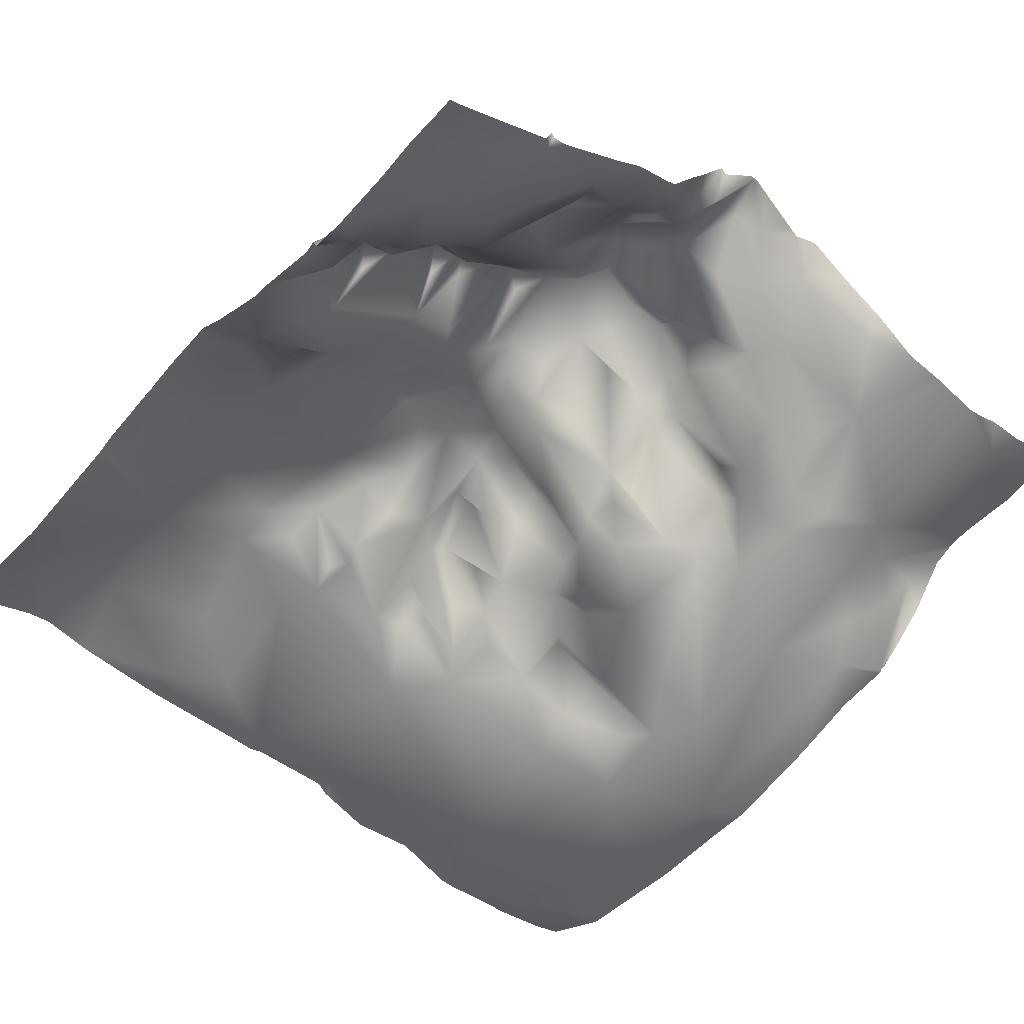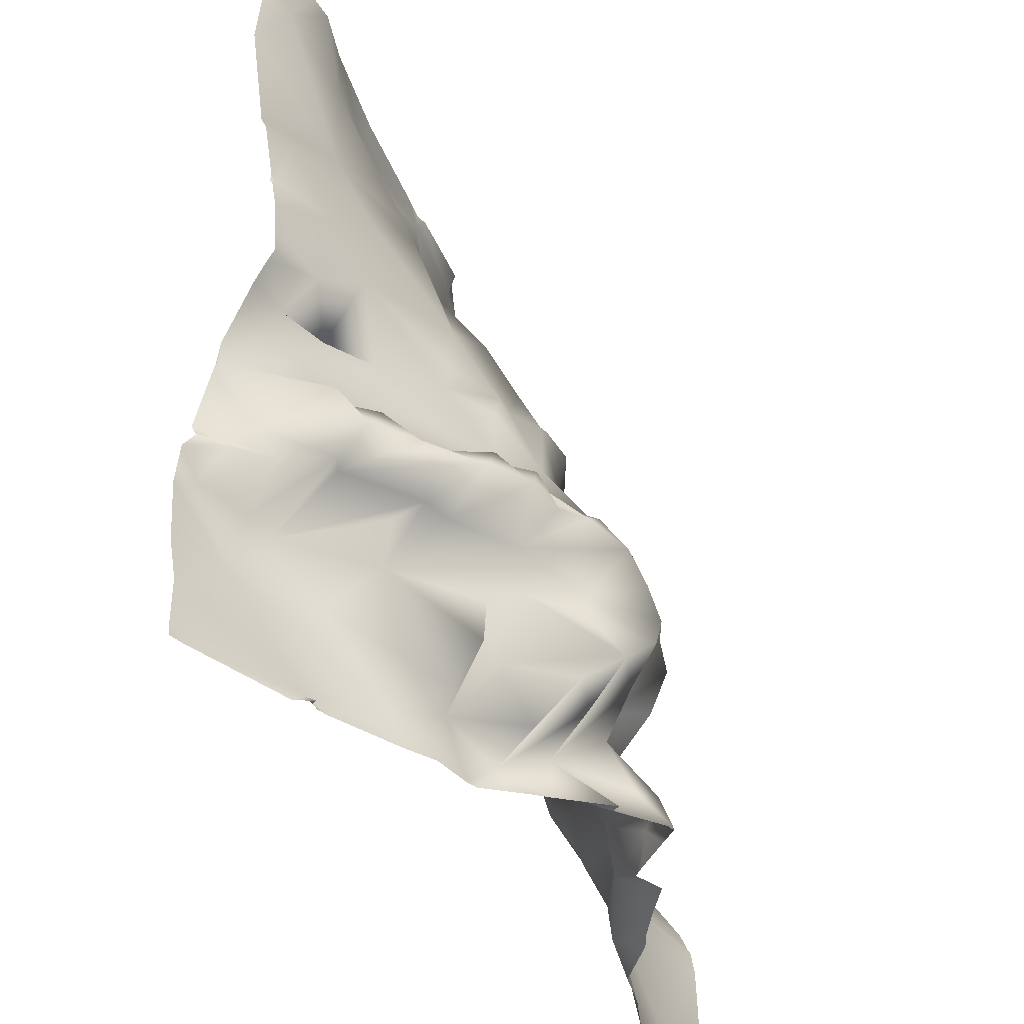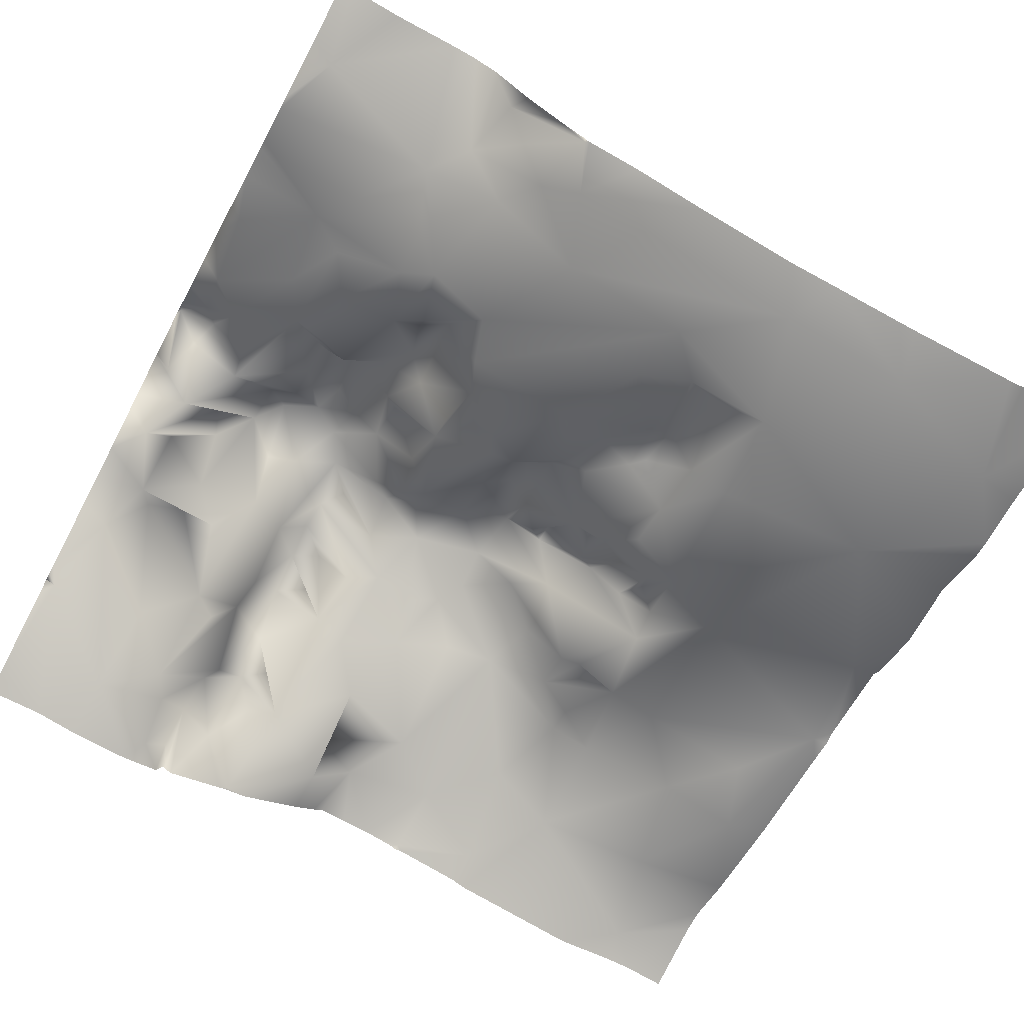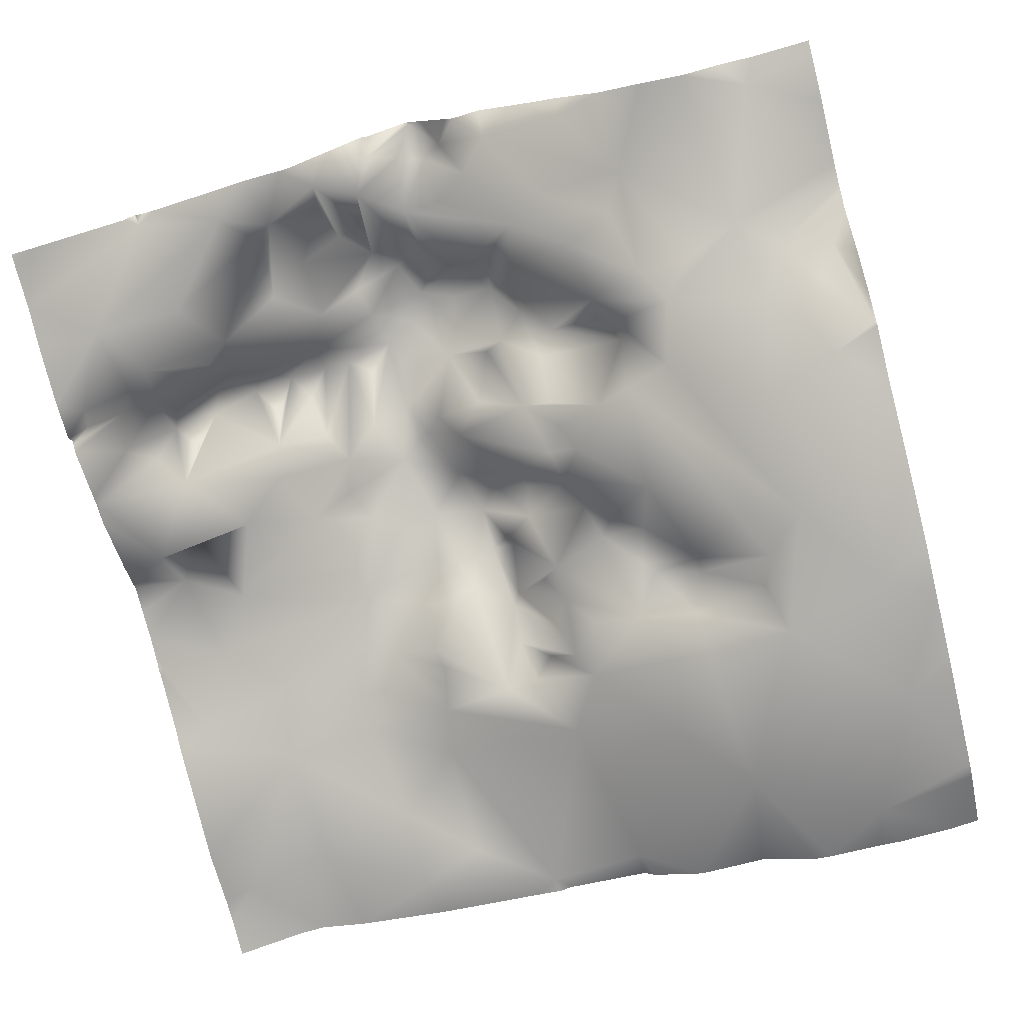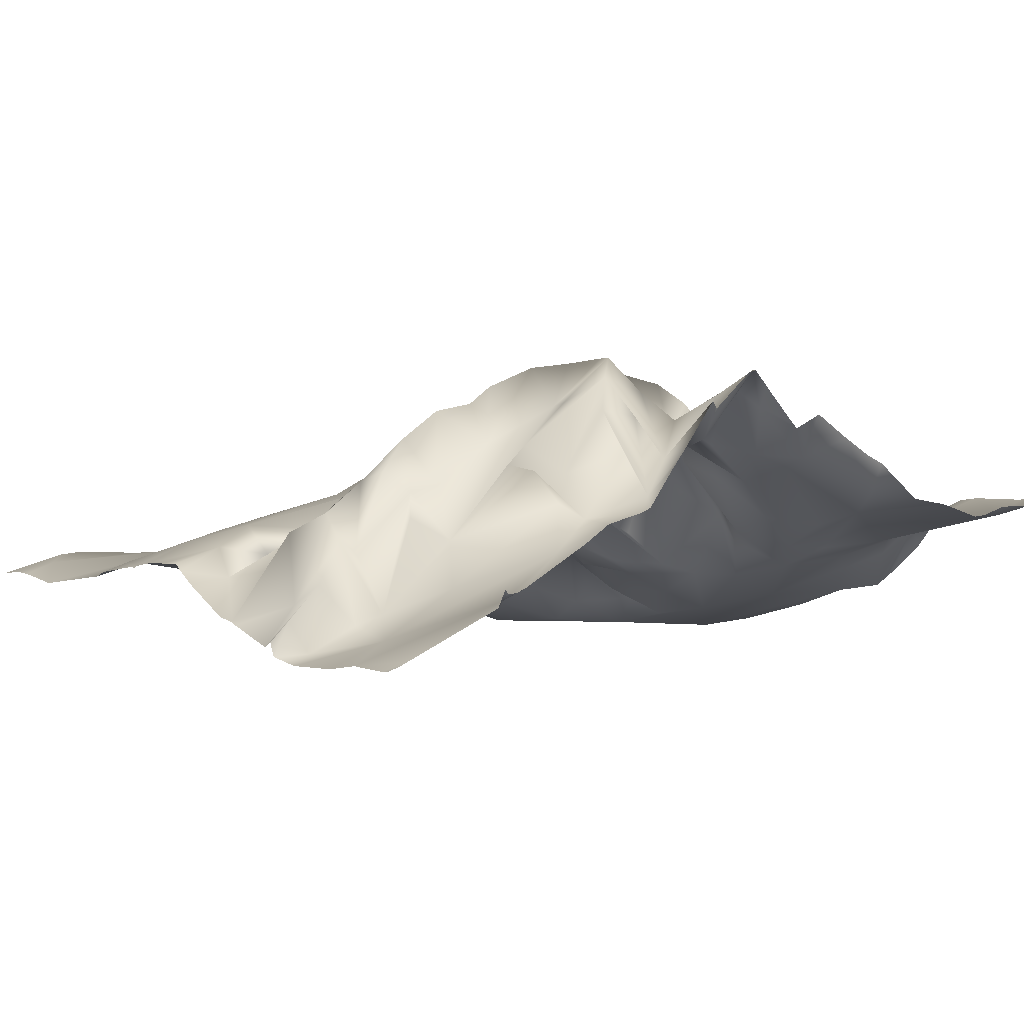
<metadata>
{"format":"obj","ext":"obj","renderer":"f3d","projection":"perspective","resolution":1024,"background":"white","views":[{"elev":-46.6,"azim":140.3,"up":"+Y"},{"elev":-40.8,"azim":114.1,"up":"+Z"},{"elev":-66.9,"azim":-118.2,"up":"+Y"},{"elev":-71.2,"azim":-166.3,"up":"+Y"},{"elev":3.7,"azim":145.0,"up":"+Y"}]}
</metadata>
<code>
o lod_1_147_Cube.147
v -769.4 16.63 365.4
v -769.8 20.1 320.2
v -790.5 18.4 360.5
v -787.7 20.91 333.1
v -813.5 17.89 355.1
v -809.7 26.16 333.8
v -809.4 29.39 324.3
v -792.1 26.68 317.3
v -777.9 25.71 303.5
v -816.2 35.46 301.7
v -819.6 30.71 316
v -817.5 23.93 323
v -830.4 19 329.6
v -814.6 11.21 372.1
v -829.4 12.39 366.4
v -846.9 9.558 377.7
v -828.1 20.73 342.4
v -861.6 9.194 338.4
v -846.9 18.05 327.2
v -869.5 7.728 375.3
v -901.4 -6.135 355.2
v -930.3 -5.994 370.1
v -941.4 -7.609 340.8
v -917.7 -4.311 319.2
v -897.7 -2.271 321
v -869.4 6.306 323.7
v -854.4 19.47 326.9
v -859.3 19.71 321.7
v -851.8 28.27 319.9
v -852.4 33.79 311.5
v -866 9.75 318.9
v -862.1 21.62 314.5
v -854.3 32.94 308.4
v -866.6 17.14 307.2
v -872.6 13.08 312.9
v -883.7 8.027 312.3
v -861.3 31.71 305.7
v -865.9 21.21 299.4
v -855.2 41.38 298.3
v -849.7 42.69 298.3
v -854.8 34.17 293.5
v -878.9 22.12 294.9
v -887 17.62 302.4
v -889.5 18.81 305.7
v -897.3 3.234 312.5
v -900.6 12.84 305.9
v -914.6 3.683 309.5
v -917.3 -0.152 300.9
v -925.9 1.601 292.6
v -942.5 -5.997 311.3
v -911.2 6.837 291
v -900.5 7.634 300.3
v -925.9 7.715 264.8
v -903.5 14.7 253.7
v -892.2 13.67 281.8
v -906.9 17.91 239.1
v -929.3 18.59 244.1
v -935.9 23.04 233.4
v -913.2 22.56 231.9
v -926.6 23.86 226.5
v -902.1 23.43 232.4
v -902.5 32.77 209.3
v -897.7 29.52 217.5
v -887.2 31.33 223.8
v -893.8 24.47 242.9
v -889.4 33.99 243.5
v -894.2 30.31 249.2
v -893.1 15.46 257.1
v -877.8 47.85 247
v -889.6 27.07 236.9
v -869.1 44.41 232.2
v -873.4 42.22 251.6
v -885.4 17.9 260.3
v -873.9 26.17 259.4
v -867.1 29.64 259.6
v -870.8 52.09 241.8
v -864.7 47.01 246.5
v -864.2 62.57 236.1
v -872.5 41.17 224.9
v -874.1 40.55 217.1
v -882 43.96 211.9
v -872.2 46.5 195.7
v -865.6 47.31 203.3
v -865 58.21 227.2
v -859.9 50.94 226.2
v -854.3 64.86 236.7
v -853.5 56.72 242.3
v -859.7 56.14 250.7
v -856.1 37.89 258.4
v -849 37.74 265.3
v -840.3 51.63 266.8
v -845 42.04 261.1
v -846.1 46.54 277.9
v -832.9 48.44 271.3
v -861.7 29.94 275.9
v -854 44.55 281.9
v -862.7 37.99 282.9
v -861.5 30.66 288
v -849.4 47.19 289.1
v -872.8 21.83 277.9
v -870.7 25.74 271.7
v -874.5 28.66 266.4
v -878 18.5 269.9
v -870.7 33.55 283.3
v -881.9 16.14 288.5
v -875.8 25.21 287.1
v -843.8 32.1 303.6
v -830.9 23.19 314.6
v -834.3 29.6 305.5
v -837.3 46.87 286.9
v -835.6 42.06 297.3
v -828.7 42.7 286.8
v -821.5 44.26 283.5
v -827.4 37.86 306.7
v -832.3 21.67 319.1
v -814.4 35.62 290.2
v -786.6 29.76 291.5
v -808.5 37.19 278.3
v -792.7 29.84 273.3
v -780.4 24.65 270.8
v -774.4 25.87 282.7
v -763.5 20.84 302.5
v -762.9 12.38 254.5
v -772 19.72 273.6
v -782.1 23.37 257.6
v -775.5 30.94 252
v -772.2 16.13 244.1
v -781.3 35.24 246.3
v -785.6 35.54 252.4
v -790.4 41.71 247
v -784.8 27.06 239.9
v -792.6 44.09 241.3
v -779.5 29.9 237.8
v -773.4 20.98 236
v -766 13.84 235.5
v -767.8 7.427 230.2
v -778.2 12.74 229.1
v -783 14.98 226
v -797.2 39.63 237.4
v -793.8 34.4 232.3
v -800.5 50.94 245.6
v -804.7 38.15 257.4
v -805.1 50.55 252.6
v -809.2 56.84 245.6
v -805 40.79 238.8
v -800.3 29.7 226.7
v -812.2 45.71 222.2
v -813.2 44.65 214.1
v -813.1 38.17 205.2
v -793.3 20.89 215
v -775.3 11.25 213.4
v -790.4 20.31 192.9
v -807.2 28.79 197.6
v -952.6 9.42 253.6
v -817.7 34.9 202.3
v -830 39.58 196.7
v -822 43.78 215
v -821.9 49.43 229.8
v -831.1 58.59 228
v -833.4 57.85 234.7
v -817.9 49.64 238.5
v -836.8 64.33 220.5
v -828.5 48.31 203
v -830.6 57.22 213.2
v -837.5 55.91 210.8
v -838.8 46.96 202.3
v -842 68.61 226.1
v -845.9 68.46 234.4
v -834.7 66.36 245.2
v -841.9 67.32 241
v -842.1 48.33 254.9
v -849.8 59.39 250.2
v -851.5 55.56 226.5
v -857.3 49.56 209.1
v -848.4 54.91 210.6
v -847.4 60.91 221.1
v -855.9 62.49 200.2
v -860.8 57.65 196.6
v -849.4 60.41 197.9
v -843.5 51.33 194.7
v -854 65.87 191.2
v -891.2 38.11 193.7
v -936.1 31.7 196.4
v -938 14.92 250.5
v -943.7 18.82 242.9
v -948.4 26.28 237.1
v -942.2 8.173 258.2
v -830.1 23.01 324.5
v -832 20.98 322.3
v -818.1 58.35 245.6
v -823.9 62.12 246.4
v -829.5 62.31 250.5
v -836.1 55.97 260.1
v -828 47.36 260.3
v -820.1 43.41 266.7
v -817.3 44.48 275.8
v -802.4 36.33 265.3
v -816 43.84 259.4
v -812.8 56 251.9
v -889 20.42 294.1
v -762.5 12.78 259.4
v -762.5 18.67 273.4
v -762.5 12.12 254.1
v -762.5 21.28 278.4
v -762.5 22.76 280.7
v -762.5 6.646 235.6
v -762.5 5.75 227
v -762.5 6.677 213
v -762.5 11.6 252.5
v -762.5 9.498 237.1
v -762.5 8.338 239.5
v -762.5 9.077 237.8
v -762.5 8.376 203.3
v -762.5 8.431 193
v -762.5 8.704 190.6
v -765.5 9.734 190.6
v -766.8 10.28 190.6
v -787.8 19.22 190.6
v -792 21.92 190.6
v -790.1 21.96 190.6
v -789.6 22.95 190.6
v -794.3 22.75 190.6
v -809.3 30.98 190.6
v -815.1 34.65 190.6
v -823.6 36.67 190.6
v -825.8 37.59 190.6
v -831.9 45.76 190.6
v -834.7 49.21 190.6
v -842.4 59.4 190.6
v -843.4 57.77 190.6
v -852.4 65.38 190.6
v -854.2 65.85 190.6
v -864 55.34 190.6
v -857.3 62.39 190.6
v -953.1 9.31 254.4
v -953.1 7.292 266.7
v -953.1 9.508 253.8
v -953.1 10.35 253.5
v -953.1 14.1 247.3
v -953.1 20.8 239.1
v -953.1 30.8 230.3
v -953.1 32.39 226.4
v -953.1 10.63 252.2
v -902.2 36.9 190.6
v -910.1 35.53 190.6
v -912.2 35.11 190.6
v -921.7 32.11 190.6
v -924.6 32.31 190.6
v -953.1 33.94 219.7
v -953.1 33.12 225.1
v -953.1 34.25 205.1
v -953.1 37.12 193.2
v -866.1 53.31 190.6
v -872.5 56.24 190.6
v -880.7 50.93 190.6
v -887.2 47.09 190.6
v -891.6 45.1 190.6
v -931.1 34.09 190.6
v -939.5 33.92 190.6
v -953.1 37.7 190.6
v -762.5 14.02 372
v -762.5 12.91 381.2
v -778.5 17.13 381.2
v -762.5 13.94 366
v -762.5 12.68 352.2
v -762.5 16.68 322.5
v -762.5 17.97 319.3
v -762.5 20.33 303.9
v -762.5 20.12 302
v -762.5 20.76 300.9
v -762.5 21.95 293.9
v -762.5 22.32 287
v -784 17.57 381.2
v -817.1 11.9 381.2
v -795.4 14.83 381.2
v -841.5 10.25 381.2
v -847.3 9.723 381.2
v -850.3 10.48 381.2
v -869.4 9.581 381.2
v -871.9 7.414 381.2
v -899.2 3.464 381.2
v -883.8 2.971 381.2
v -927.9 -2.167 381.2
v -933.4 -2.433 381.2
v -915.7 -2.325 381.2
v -912.1 -1.969 381.2
v -946.4 -1.47 381.2
v -953.1 -0.1714 381.2
v -953.1 -5.491 366.2
v -953.1 -5.993 364.5
v -953.1 -6.102 362.7
v -953.1 -6.253 333
v -953.1 -4.889 317.3
v -953.1 -6.428 337.1
v -953.1 -4.313 305.7
v -953.1 1.605 283.5
f 263 261 1
f 2 266 267
f 4 265 266
f 1 265 4
f 4 3 1
f 5 3 4
f 6 5 4
f 7 6 4
f 8 7 4
f 8 4 2
f 8 2 9
f 7 8 10
f 10 8 9
f 11 7 10
f 11 12 7
f 7 12 6
f 13 6 12
f 6 17 5
f 13 17 6
f 5 14 3
f 17 15 5
f 15 14 5
f 3 275 273
f 14 274 275
f 14 276 274
f 16 14 15
f 17 16 15
f 18 16 17
f 18 17 13
f 18 13 19
f 18 21 20
f 18 20 16
f 20 278 16
f 282 20 21
f 22 283 285
f 21 286 281
f 21 285 286
f 23 22 21
f 23 21 24
f 21 281 282
f 25 21 26
f 26 21 18
f 24 21 25
f 26 18 27
f 27 18 19
f 28 26 27
f 29 27 19
f 29 28 27
f 30 29 19
f 31 29 30
f 32 31 30
f 31 28 29
f 33 32 30
f 34 32 33
f 34 31 32
f 26 28 31
f 35 26 31
f 35 31 34
f 36 26 35
f 36 35 34
f 37 34 33
f 38 37 33
f 39 38 33
f 34 37 38
f 39 33 40
f 33 30 40
f 41 39 40
f 38 39 41
f 98 38 41
f 36 34 38
f 42 36 38
f 36 42 43
f 44 36 43
f 36 25 26
f 44 45 36
f 45 25 36
f 46 45 44
f 45 24 25
f 47 45 46
f 47 24 45
f 48 47 46
f 48 24 47
f 48 49 24
f 49 50 24
f 50 23 24
f 49 48 51
f 52 48 46
f 48 52 51
f 52 43 200
f 49 51 68
f 52 44 43
f 52 46 44
f 50 49 53
f 49 68 54
f 54 53 49
f 68 51 55
f 56 53 54
f 184 53 57
f 57 53 56
f 60 57 56
f 60 58 57
f 60 56 59
f 59 56 61
f 62 59 61
f 62 61 63
f 61 56 70
f 63 61 64
f 64 61 70
f 56 65 70
f 56 54 65
f 65 66 70
f 65 67 66
f 54 67 65
f 67 54 68
f 66 67 69
f 70 66 69
f 70 69 71
f 69 67 72
f 68 73 67
f 67 73 72
f 72 73 74
f 72 74 75
f 69 72 76
f 71 69 76
f 76 72 77
f 72 75 77
f 76 77 78
f 71 76 78
f 79 70 71
f 64 70 79
f 80 64 79
f 63 64 80
f 81 63 80
f 62 63 81
f 60 59 62
f 81 80 83
f 82 81 83
f 82 62 81
f 80 79 84
f 80 84 85
f 79 71 84
f 71 78 84
f 84 78 85
f 85 78 86
f 78 77 87
f 78 87 86
f 77 75 88
f 88 75 89
f 89 90 92
f 89 75 90
f 90 91 92
f 90 93 91
f 91 93 94
f 90 95 93
f 95 96 93
f 97 98 96
f 93 96 99
f 96 98 99
f 95 97 96
f 95 100 97
f 90 101 95
f 75 101 90
f 101 100 95
f 102 101 75
f 103 101 102
f 73 102 75
f 73 103 102
f 74 73 75
f 73 68 103
f 68 55 103
f 103 100 101
f 103 55 100
f 100 55 105
f 100 104 97
f 100 106 104
f 105 106 100
f 104 98 97
f 104 106 98
f 106 38 98
f 99 98 41
f 99 41 40
f 99 40 107
f 40 30 107
f 107 30 19
f 107 19 108
f 99 107 110
f 107 108 109
f 107 109 111
f 110 107 111
f 99 110 93
f 110 111 112
f 93 110 94
f 94 110 112
f 91 94 193
f 112 113 94
f 111 109 114
f 109 108 114
f 114 108 11
f 114 11 10
f 111 114 10
f 111 10 112
f 115 11 108
f 19 115 108
f 19 13 115
f 112 10 113
f 10 116 113
f 116 10 117
f 118 113 116
f 118 116 117
f 117 10 9
f 119 118 117
f 119 117 120
f 120 117 121
f 121 117 9
f 9 2 122
f 2 268 122
f 121 271 272
f 122 268 269
f 121 272 205
f 124 204 202
f 121 204 124
f 121 124 120
f 124 119 120
f 125 119 124
f 125 124 123
f 123 201 203
f 127 126 123
f 126 125 123
f 128 125 126
f 128 126 127
f 129 125 128
f 130 129 128
f 130 128 131
f 132 130 131
f 131 128 133
f 133 128 127
f 133 127 134
f 135 212 210
f 134 211 212
f 127 209 211
f 135 206 136
f 136 206 207
f 134 135 136
f 137 134 136
f 137 133 134
f 138 133 137
f 138 131 133
f 139 131 138
f 140 139 138
f 146 140 138
f 139 132 131
f 139 141 132
f 132 141 130
f 130 125 129
f 130 142 125
f 141 142 130
f 143 142 141
f 144 143 141
f 145 144 141
f 145 141 139
f 145 139 146
f 146 139 140
f 146 161 145
f 148 147 146
f 149 148 146
f 150 146 138
f 149 146 150
f 150 138 151
f 138 137 151
f 151 137 136
f 151 207 208
f 214 216 217
f 151 213 152
f 153 150 151
f 149 150 153
f 153 151 152
f 152 217 218
f 291 22 23
f 235 187 154
f 153 224 155
f 156 225 226
f 155 149 153
f 155 148 149
f 155 147 148
f 155 157 147
f 147 158 146
f 158 161 146
f 157 158 147
f 159 160 158
f 160 161 158
f 162 159 158
f 162 158 157
f 163 155 156
f 163 157 155
f 163 164 157
f 156 164 163
f 164 162 157
f 165 162 164
f 156 165 164
f 166 165 156
f 166 162 165
f 166 176 162
f 162 167 159
f 176 167 162
f 167 160 159
f 167 168 160
f 160 169 161
f 168 170 160
f 160 170 169
f 168 87 170
f 86 87 168
f 172 171 170
f 87 172 170
f 87 77 172
f 77 88 172
f 85 86 168
f 83 80 174
f 173 85 168
f 173 168 167
f 85 173 175
f 80 85 175
f 173 167 176
f 175 173 176
f 175 176 166
f 174 80 175
f 83 174 177
f 178 83 177
f 174 175 177
f 179 177 175
f 179 175 166
f 180 179 166
f 181 177 179
f 178 177 181
f 82 83 178
f 181 179 180
f 182 255 256
f 82 255 182
f 180 231 181
f 181 231 232
f 180 229 230
f 156 228 166
f 182 62 82
f 244 62 182
f 183 248 258
f 183 247 248
f 249 60 183
f 250 58 60
f 58 184 57
f 185 184 58
f 186 185 58
f 186 154 185
f 154 184 185
f 154 187 184
f 187 53 184
f 187 50 53
f 296 50 187
f 11 13 12
f 188 13 11
f 115 13 188
f 115 188 11
f 115 188 189
f 161 144 145
f 190 144 161
f 169 191 161
f 161 191 190
f 169 192 191
f 170 171 169
f 171 193 169
f 169 193 194
f 169 194 192
f 192 194 191
f 194 195 191
f 193 94 194
f 92 91 193
f 193 171 92
f 172 92 171
f 89 92 172
f 88 89 172
f 194 94 195
f 94 196 195
f 196 94 113
f 196 113 118
f 195 196 118
f 197 118 119
f 197 119 125
f 195 118 197
f 142 197 125
f 144 142 143
f 142 195 197
f 198 195 142
f 199 198 142
f 199 142 144
f 190 199 144
f 190 198 199
f 191 198 190
f 191 195 198
f 42 38 106
f 105 42 106
f 200 42 105
f 200 43 42
f 55 200 105
f 55 52 200
f 51 52 55
f 258 259 183
f 261 264 1
f 293 292 23
f 246 247 60
f 273 1 3
f 284 283 22
f 292 294 23
f 234 178 181
f 219 222 152
f 221 220 152
f 280 279 20
f 253 254 82
f 226 227 156
f 218 221 152
f 257 244 182
f 289 288 287
f 253 178 233
f 214 215 216
f 239 186 240
f 236 296 187
f 241 58 242
f 252 251 183
f 277 276 16
f 256 257 182
f 278 277 16
f 220 219 152
f 294 291 23
f 238 237 154
f 293 50 295
f 239 243 154
f 222 153 152
f 241 240 186
f 287 284 22
f 269 270 122
f 271 122 270
f 202 201 124
f 246 62 245
f 224 225 155
f 251 249 183
f 237 235 154
f 243 238 154
f 259 252 183
f 232 234 181
f 228 229 166
f 203 209 123
f 263 262 261
f 2 4 266
f 1 264 265
f 3 14 275
f 14 16 276
f 20 279 278
f 282 280 20
f 21 22 285
f 2 267 268
f 121 9 271
f 121 205 204
f 123 124 201
f 135 134 212
f 134 127 211
f 127 123 209
f 135 210 206
f 151 136 207
f 217 152 213
f 213 214 217
f 151 208 213
f 291 290 22
f 235 236 187
f 153 223 224
f 156 155 225
f 82 254 255
f 180 230 231
f 180 166 229
f 156 227 228
f 244 245 62
f 183 60 247
f 249 250 60
f 250 242 58
f 296 295 50
f 273 263 1
f 234 233 178
f 253 82 178
f 239 154 186
f 241 186 58
f 293 23 50
f 222 223 153
f 22 290 289
f 289 287 22
f 271 9 122
f 246 60 62
f 259 260 252

</code>
